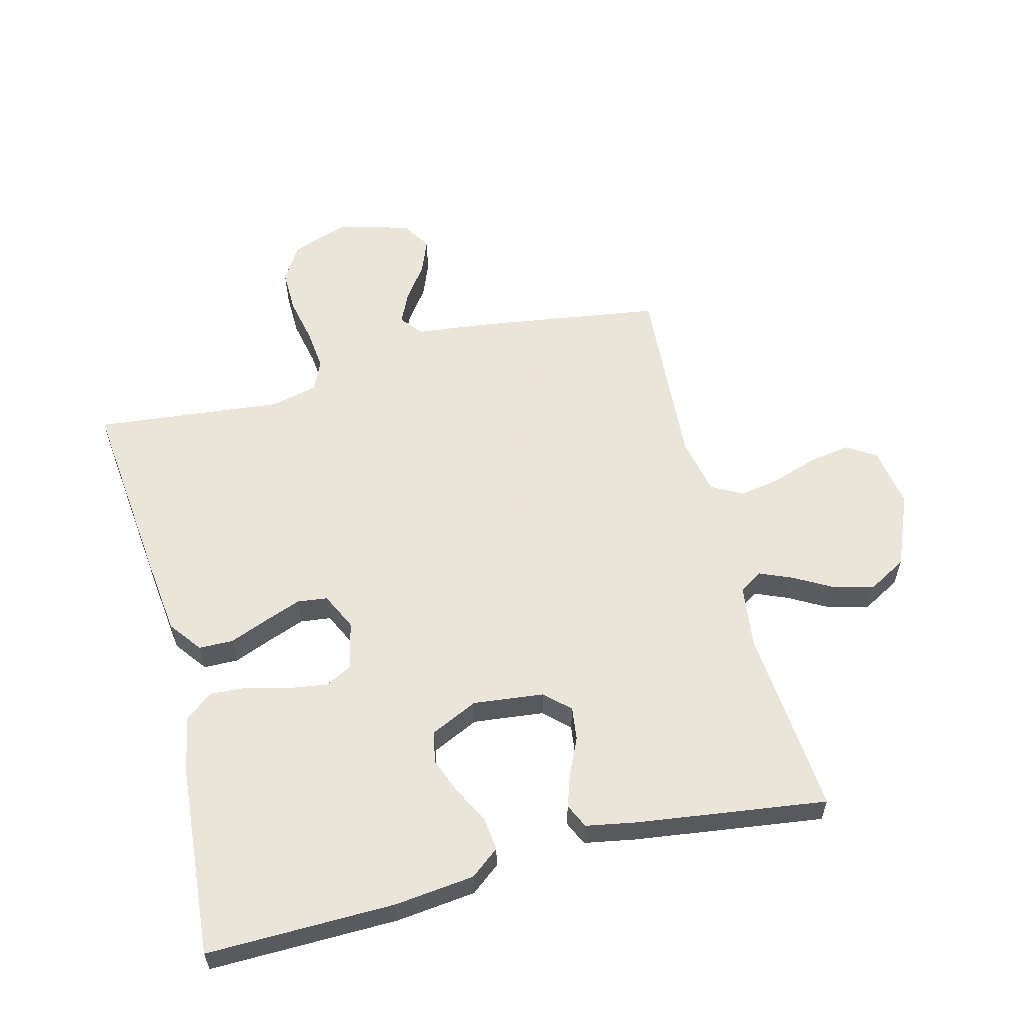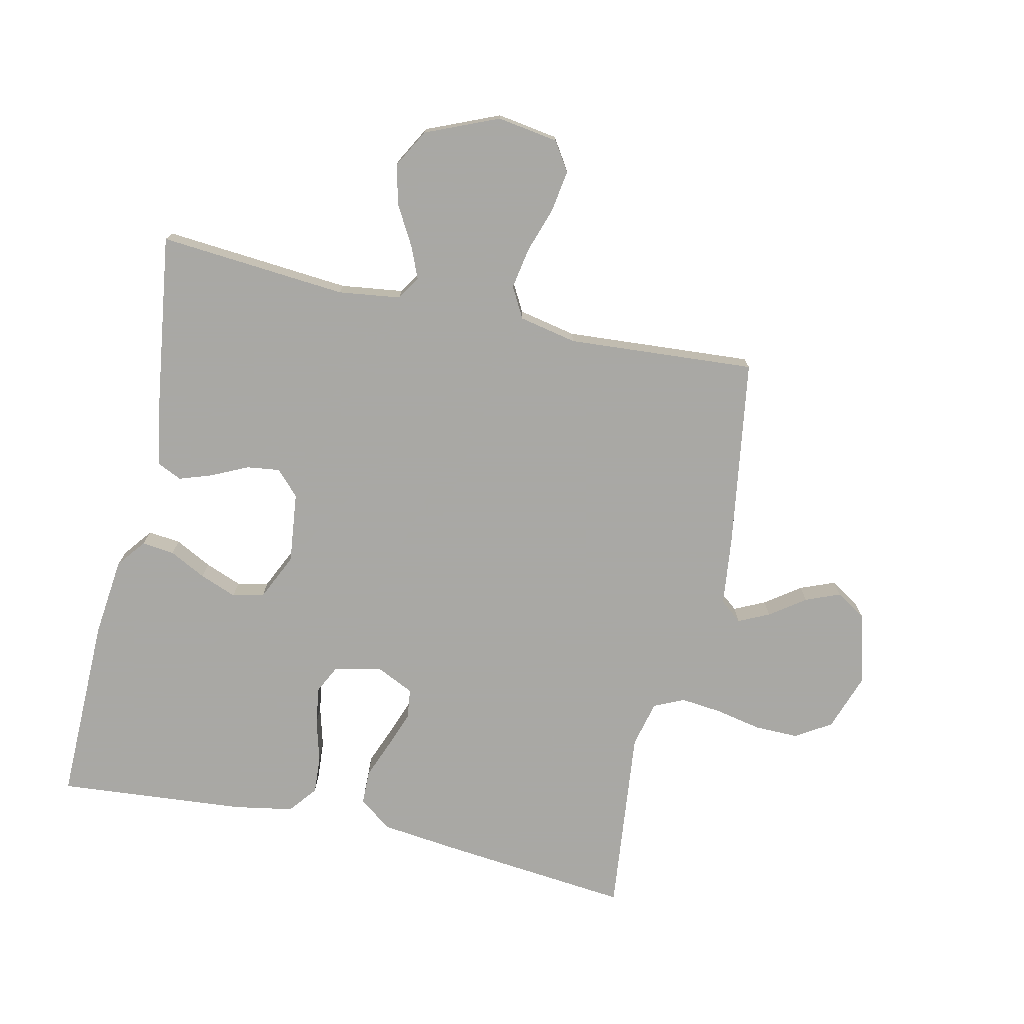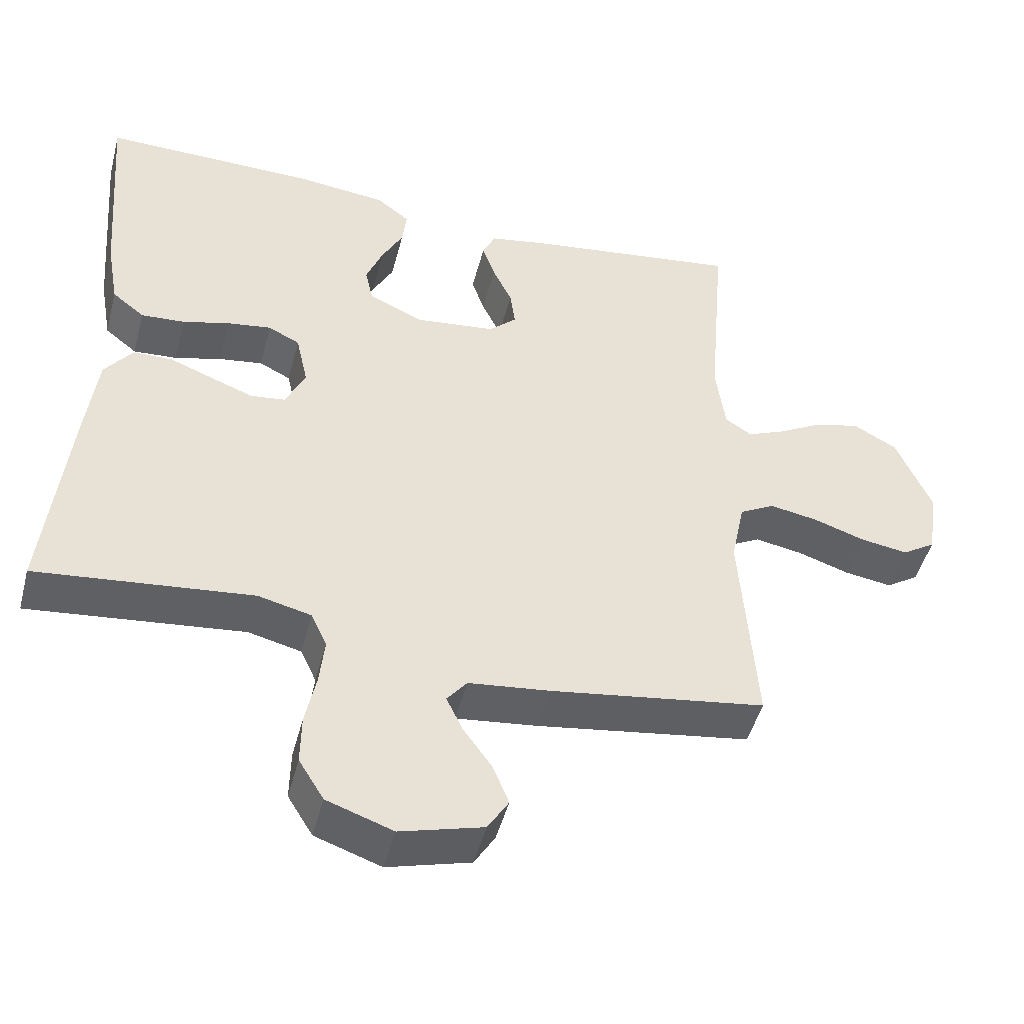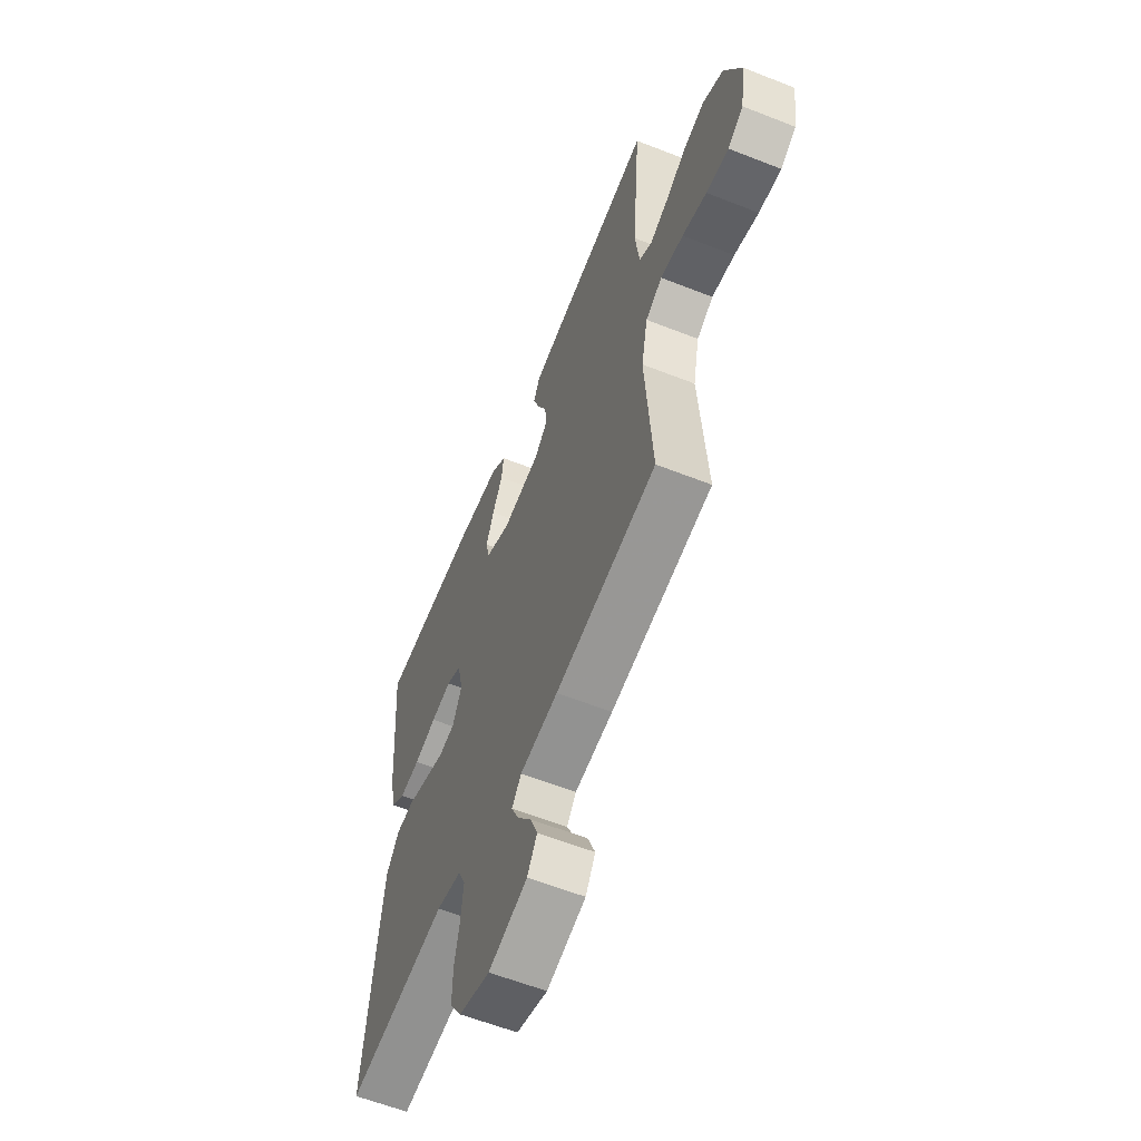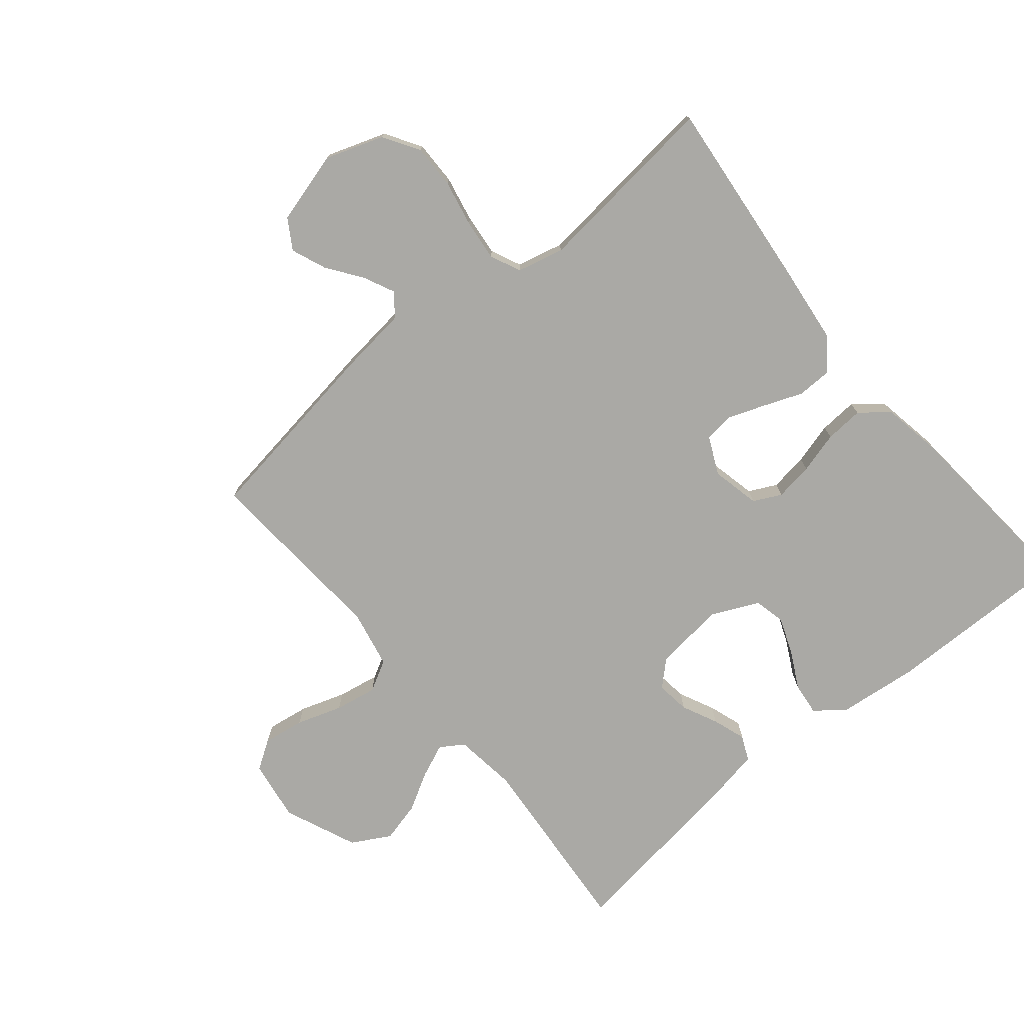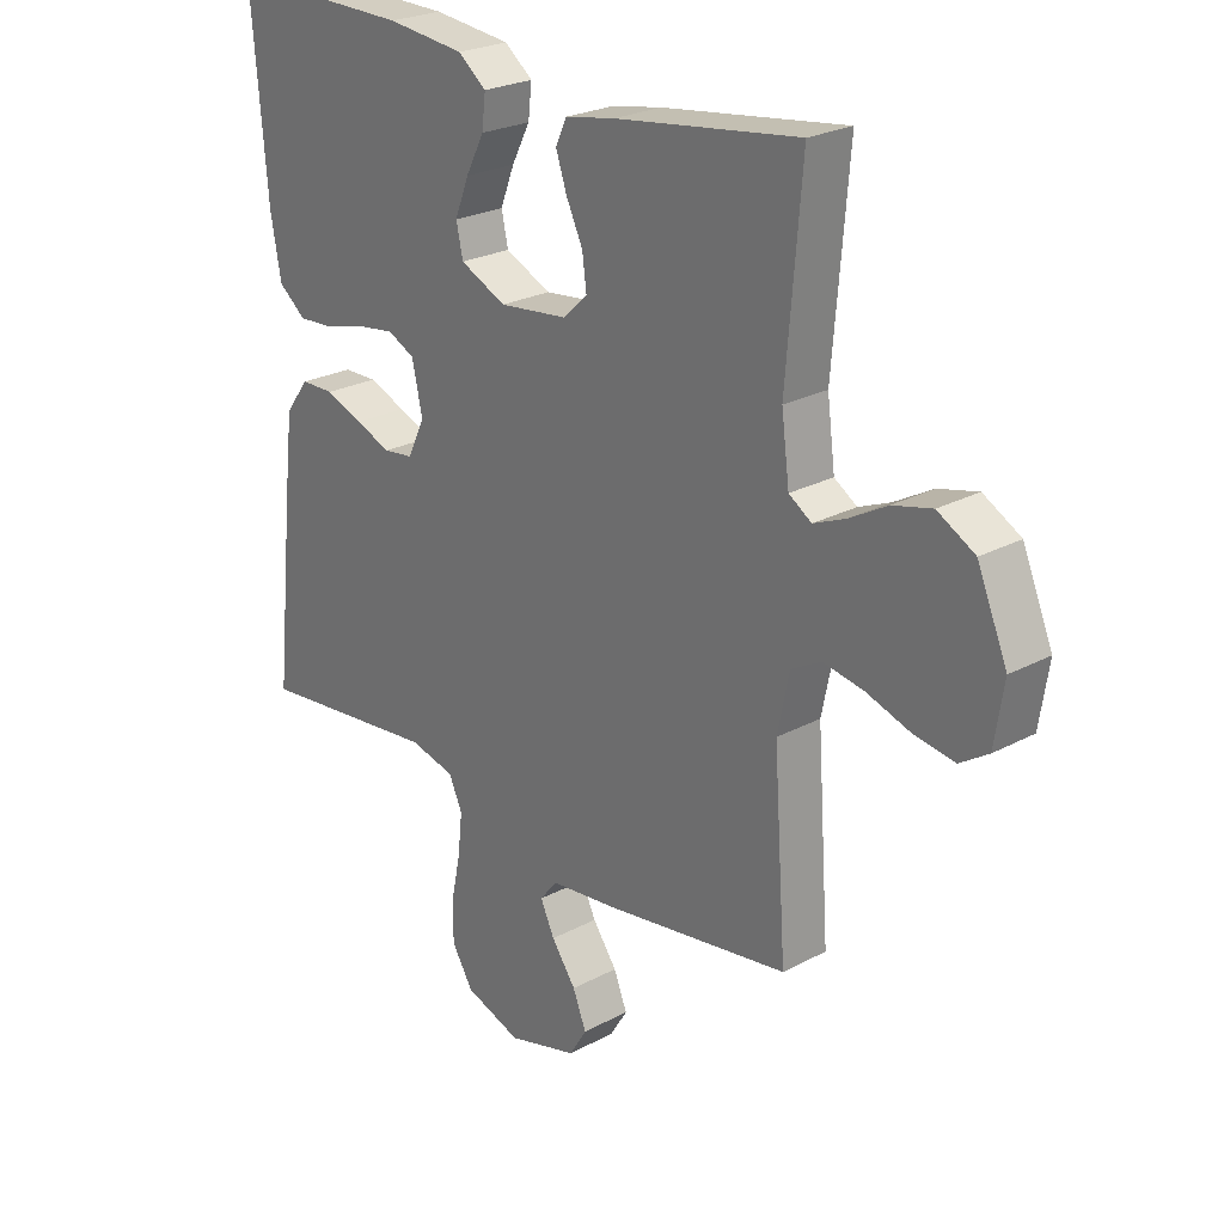
<metadata>
{"format":"obj","ext":"obj","renderer":"f3d","projection":"perspective","resolution":1024,"background":"white","views":[{"elev":58.6,"azim":-14.5,"up":"+Y"},{"elev":-75.0,"azim":77.5,"up":"+Y"},{"elev":-47.9,"azim":-14.6,"up":"+Z"},{"elev":-60.0,"azim":68.0,"up":"+Z"},{"elev":-75.3,"azim":-140.3,"up":"+Y"},{"elev":24.6,"azim":48.8,"up":"+Z"}]}
</metadata>
<code>
v 0.5 0.07 0.5
v 0.475 0.07 0.2
v 0.488 0.07 0.101
v 0.525 0.07 0.077
v 0.577 0.07 0.099
v 0.639 0.07 0.134
v 0.703 0.07 0.15
v 0.764 0.07 0.116
v 0.813 0.07 0
v 0.798 0.07 -0.097
v 0.752 0.07 -0.127
v 0.686 0.07 -0.117
v 0.614 0.07 -0.093
v 0.547 0.07 -0.081
v 0.498 0.07 -0.108
v 0.479 0.07 -0.2
v 0.5 0.07 -0.5
v 0.2 0.07 -0.545
v 0.087 0.07 -0.558
v 0.059 0.07 -0.593
v 0.082 0.07 -0.642
v 0.122 0.07 -0.698
v 0.144 0.07 -0.753
v 0.115 0.07 -0.8
v 0 0.07 -0.832
v -0.092 0.07 -0.8
v -0.127 0.07 -0.743
v -0.126 0.07 -0.673
v -0.111 0.07 -0.6
v -0.104 0.07 -0.534
v -0.126 0.07 -0.486
v -0.2 0.07 -0.468
v -0.5 0.07 -0.5
v -0.469 0.07 -0.2
v -0.454 0.07 -0.072
v -0.415 0.07 -0.02
v -0.36 0.07 -0.019
v -0.299 0.07 -0.043
v -0.24 0.07 -0.065
v -0.192 0.07 -0.059
v -0.164 0.07 0
v -0.181 0.07 0.077
v -0.225 0.07 0.099
v -0.286 0.07 0.09
v -0.352 0.07 0.072
v -0.413 0.07 0.068
v -0.458 0.07 0.104
v -0.475 0.07 0.2
v -0.5 0.07 0.5
v -0.2 0.07 0.496
v -0.073 0.07 0.482
v -0.027 0.07 0.446
v -0.033 0.07 0.394
v -0.063 0.07 0.336
v -0.086 0.07 0.277
v -0.075 0.07 0.227
v 0 0.07 0.192
v 0.113 0.07 0.205
v 0.152 0.07 0.242
v 0.145 0.07 0.295
v 0.118 0.07 0.352
v 0.1 0.07 0.405
v 0.118 0.07 0.444
v 0.2 0.07 0.459
v 0.5 0 0.5
v 0.475 0 0.2
v 0.488 0 0.101
v 0.525 0 0.077
v 0.577 0 0.099
v 0.639 0 0.134
v 0.703 0 0.15
v 0.764 0 0.116
v 0.813 0 0
v 0.798 0 -0.097
v 0.752 0 -0.127
v 0.686 0 -0.117
v 0.614 0 -0.093
v 0.547 0 -0.081
v 0.498 0 -0.108
v 0.479 0 -0.2
v 0.5 0 -0.5
v 0.2 0 -0.545
v 0.087 0 -0.558
v 0.059 0 -0.593
v 0.082 0 -0.642
v 0.122 0 -0.698
v 0.144 0 -0.753
v 0.115 0 -0.8
v 0 0 -0.832
v -0.092 0 -0.8
v -0.127 0 -0.743
v -0.126 0 -0.673
v -0.111 0 -0.6
v -0.104 0 -0.534
v -0.126 0 -0.486
v -0.2 0 -0.468
v -0.5 0 -0.5
v -0.469 0 -0.2
v -0.454 0 -0.072
v -0.415 0 -0.02
v -0.36 0 -0.019
v -0.299 0 -0.043
v -0.24 0 -0.065
v -0.192 0 -0.059
v -0.164 0 0
v -0.181 0 0.077
v -0.225 0 0.099
v -0.286 0 0.09
v -0.352 0 0.072
v -0.413 0 0.068
v -0.458 0 0.104
v -0.475 0 0.2
v -0.5 0 0.5
v -0.2 0 0.496
v -0.073 0 0.482
v -0.027 0 0.446
v -0.033 0 0.394
v -0.063 0 0.336
v -0.086 0 0.277
v -0.075 0 0.227
v 0 0 0.192
v 0.113 0 0.205
v 0.152 0 0.242
v 0.145 0 0.295
v 0.118 0 0.352
v 0.1 0 0.405
v 0.118 0 0.444
v 0.2 0 0.459
f 63 64 1 2
f 60 61 62 63
f 60 63 2 3
f 59 60 3 4
f 58 59 4
f 57 58 4
f 51 52 53 54
f 51 54 55
f 50 51 55
f 49 50 55 56
f 47 48 49 56
f 44 45 46 47
f 43 44 47 56
f 35 36 37 38
f 35 38 39
f 32 33 34 35
f 31 32 35 39
f 30 31 39 40
f 26 27 28 29
f 26 29 30
f 25 26 30
f 21 22 23 24
f 20 21 24 25
f 16 17 18 19
f 15 16 19
f 10 11 12 13
f 10 13 14
f 9 10 14
f 8 9 14
f 5 6 7 8
f 4 5 8 14
f 57 4 14 15
f 42 43 56 57
f 41 42 57 15
f 20 25 30 40
f 19 20 40 41
f 15 19 41
f 66 65 128 127
f 127 126 125 124
f 67 66 127 124
f 68 67 124 123
f 68 123 122
f 68 122 121
f 118 117 116 115
f 119 118 115
f 119 115 114
f 120 119 114 113
f 120 113 112 111
f 111 110 109 108
f 120 111 108 107
f 102 101 100 99
f 103 102 99
f 99 98 97 96
f 103 99 96 95
f 104 103 95 94
f 93 92 91 90
f 94 93 90
f 94 90 89
f 88 87 86 85
f 89 88 85 84
f 83 82 81 80
f 83 80 79
f 77 76 75 74
f 78 77 74
f 78 74 73
f 78 73 72
f 72 71 70 69
f 78 72 69 68
f 79 78 68 121
f 121 120 107 106
f 79 121 106 105
f 104 94 89 84
f 105 104 84 83
f 105 83 79
f 1 65 66 2
f 2 66 67 3
f 3 67 68 4
f 4 68 69 5
f 5 69 70 6
f 6 70 71 7
f 7 71 72 8
f 8 72 73 9
f 9 73 74 10
f 10 74 75 11
f 11 75 76 12
f 12 76 77 13
f 13 77 78 14
f 14 78 79 15
f 15 79 80 16
f 16 80 81 17
f 17 81 82 18
f 18 82 83 19
f 19 83 84 20
f 20 84 85 21
f 21 85 86 22
f 22 86 87 23
f 23 87 88 24
f 24 88 89 25
f 25 89 90 26
f 26 90 91 27
f 27 91 92 28
f 28 92 93 29
f 29 93 94 30
f 30 94 95 31
f 31 95 96 32
f 32 96 97 33
f 33 97 98 34
f 34 98 99 35
f 35 99 100 36
f 36 100 101 37
f 37 101 102 38
f 38 102 103 39
f 39 103 104 40
f 40 104 105 41
f 41 105 106 42
f 42 106 107 43
f 43 107 108 44
f 44 108 109 45
f 45 109 110 46
f 46 110 111 47
f 47 111 112 48
f 48 112 113 49
f 49 113 114 50
f 50 114 115 51
f 51 115 116 52
f 52 116 117 53
f 53 117 118 54
f 54 118 119 55
f 55 119 120 56
f 56 120 121 57
f 57 121 122 58
f 58 122 123 59
f 59 123 124 60
f 60 124 125 61
f 61 125 126 62
f 62 126 127 63
f 63 127 128 64
f 64 128 65 1

</code>
